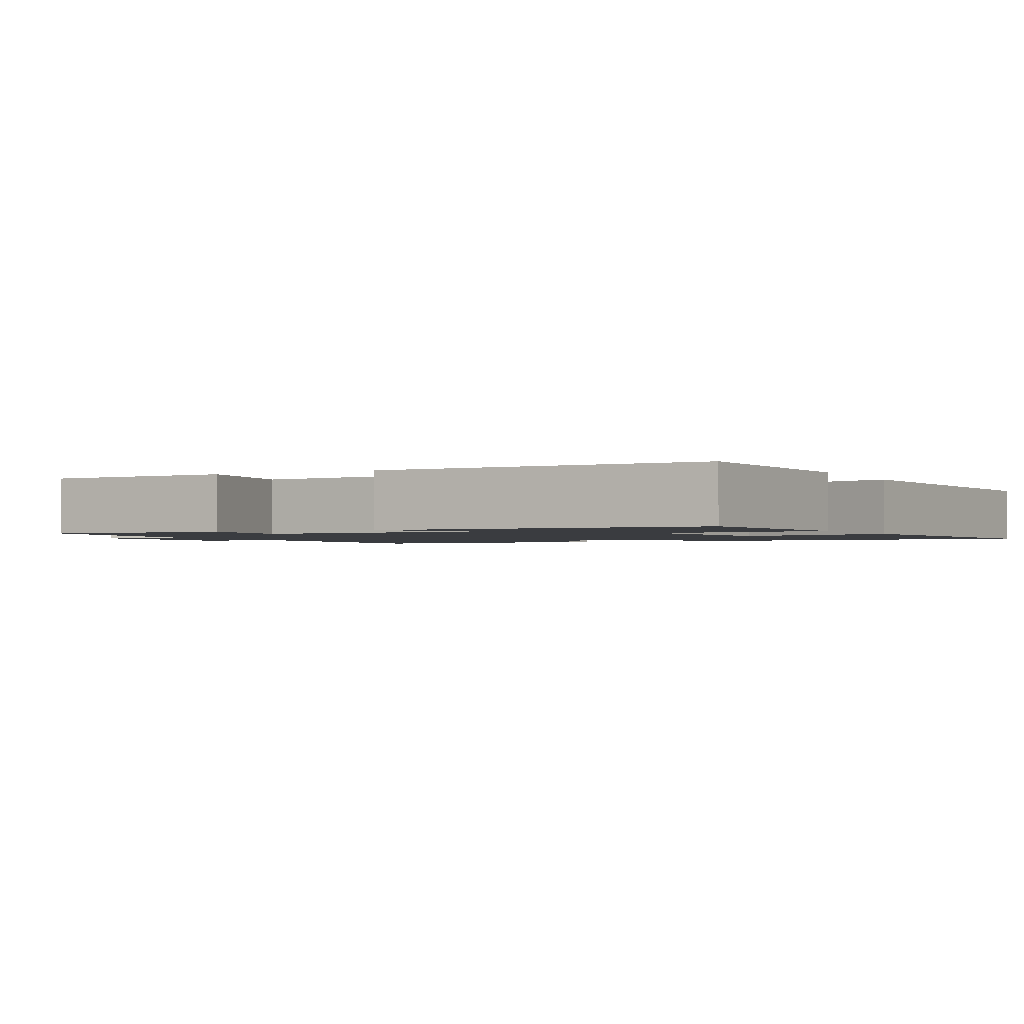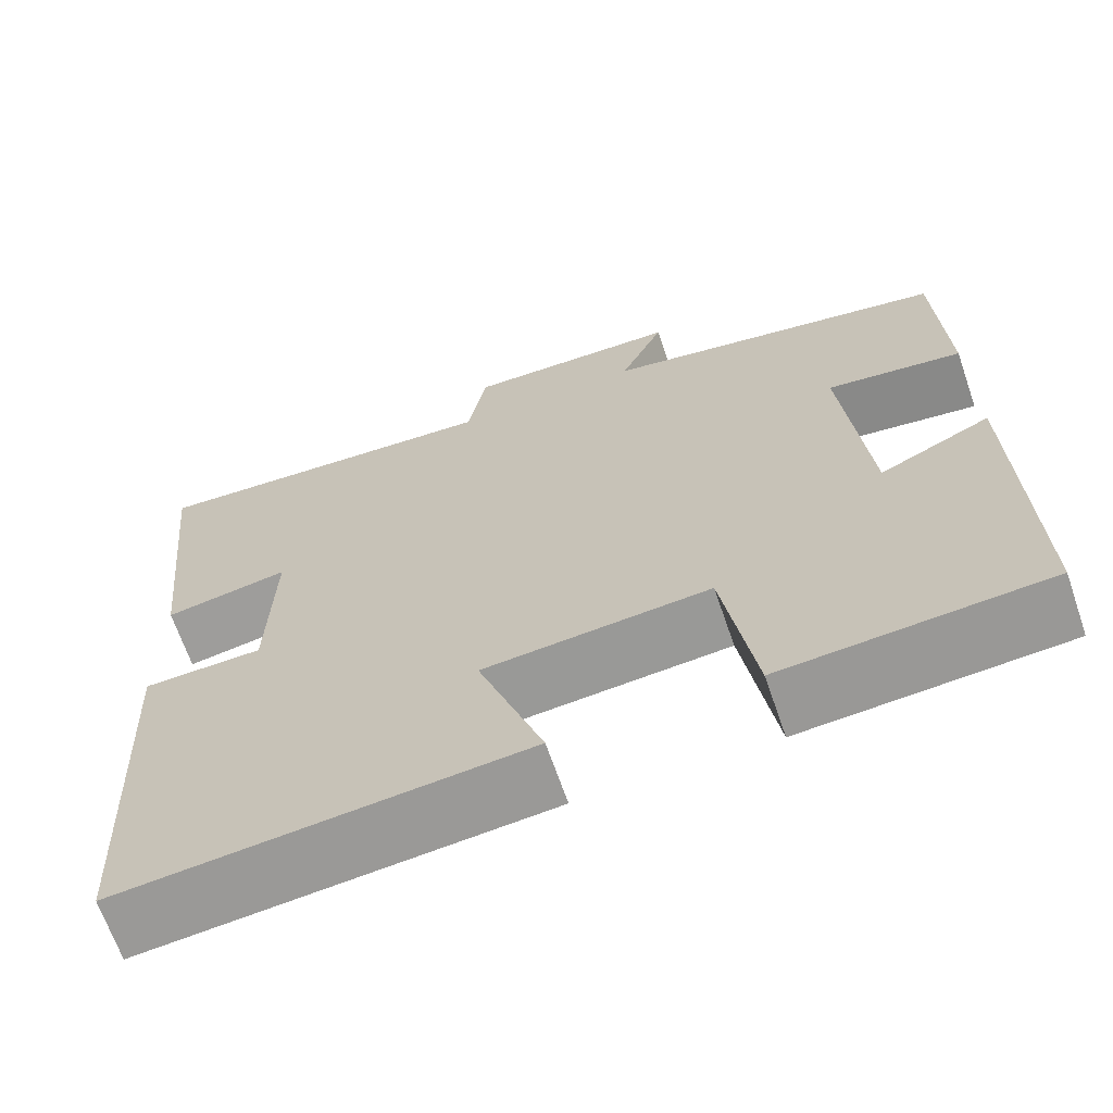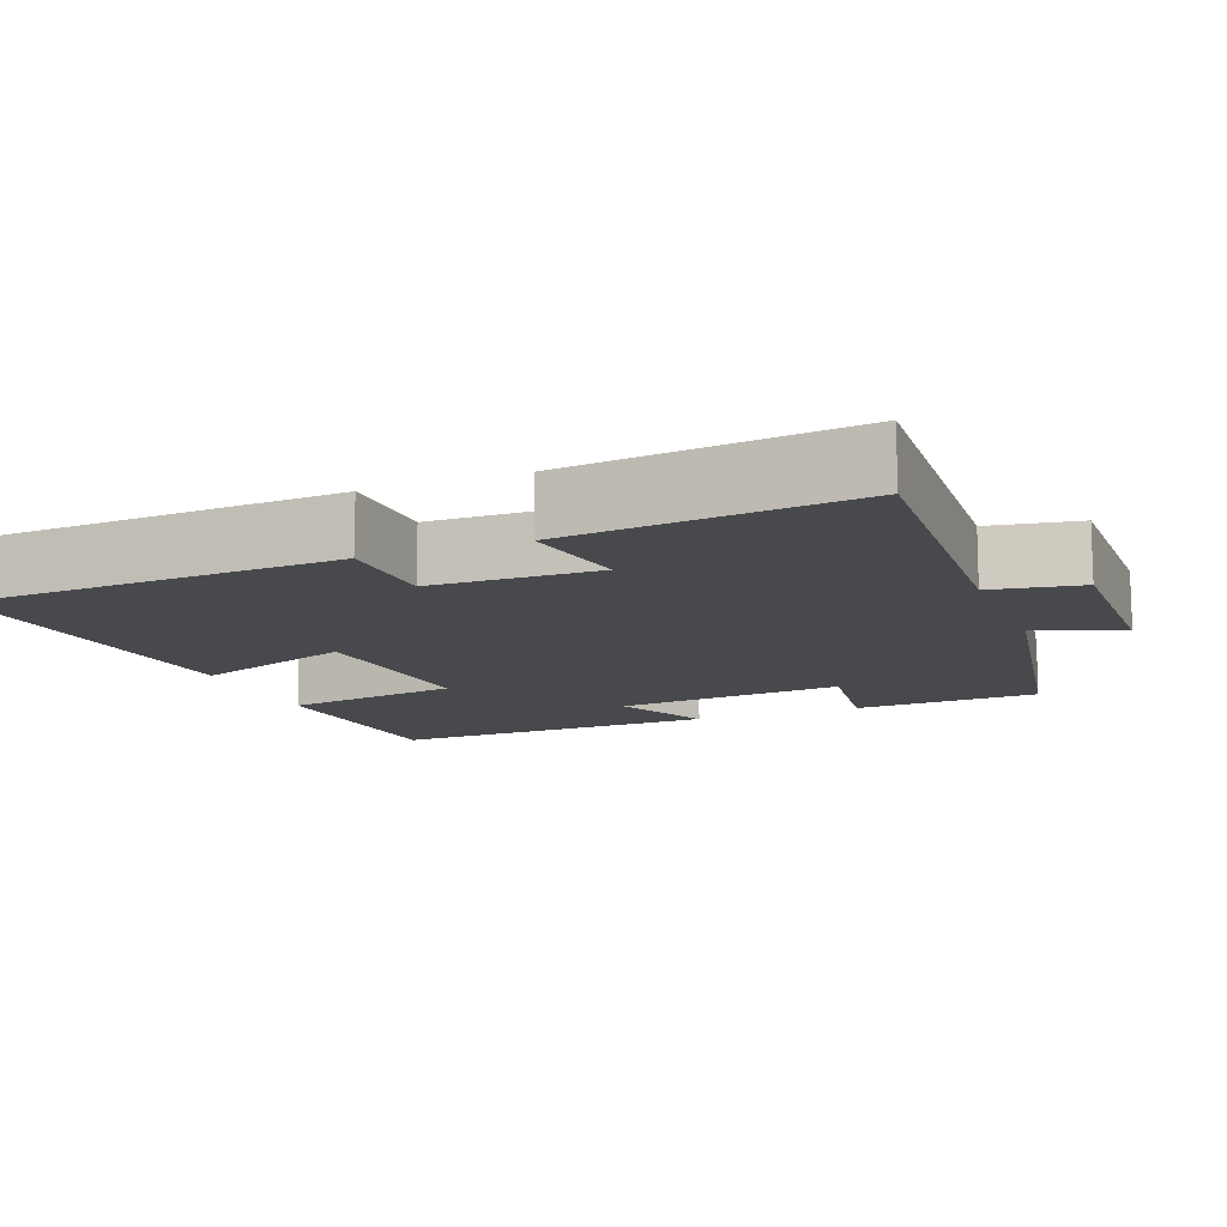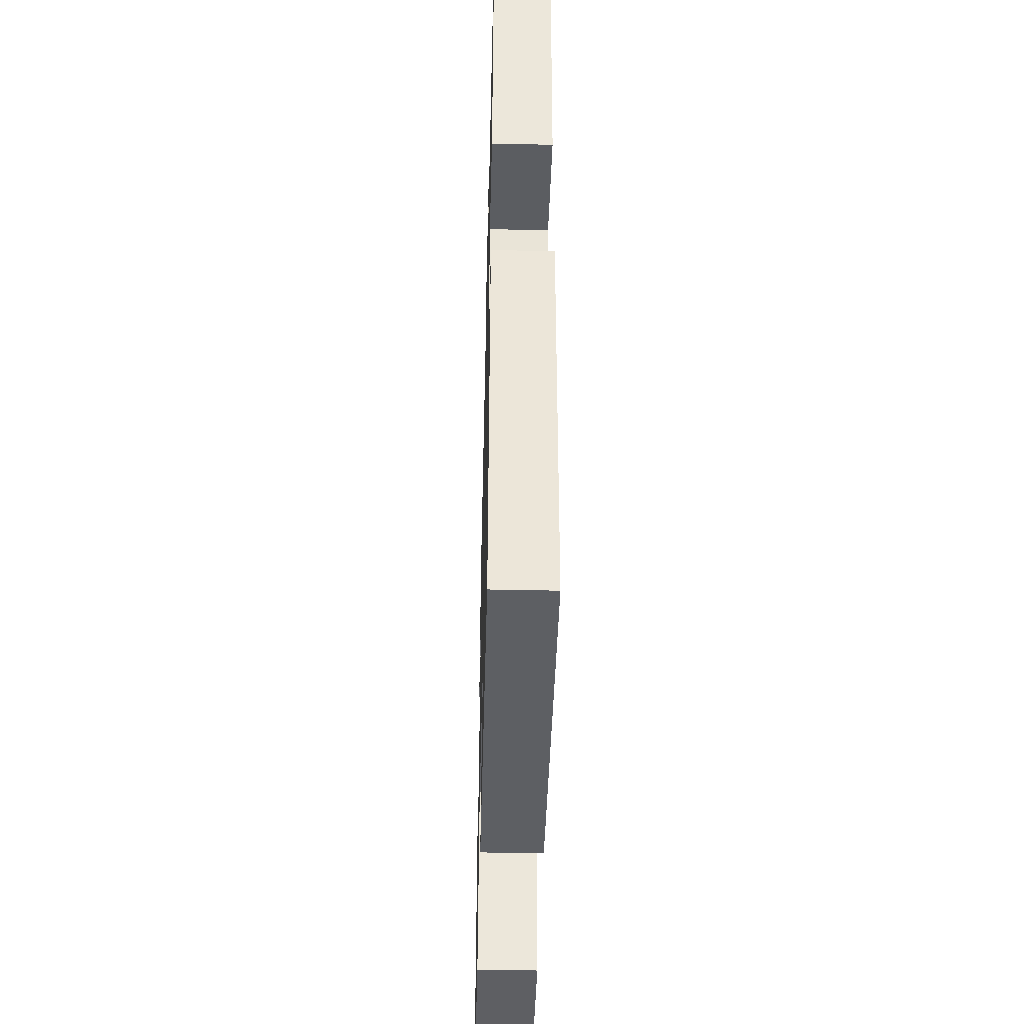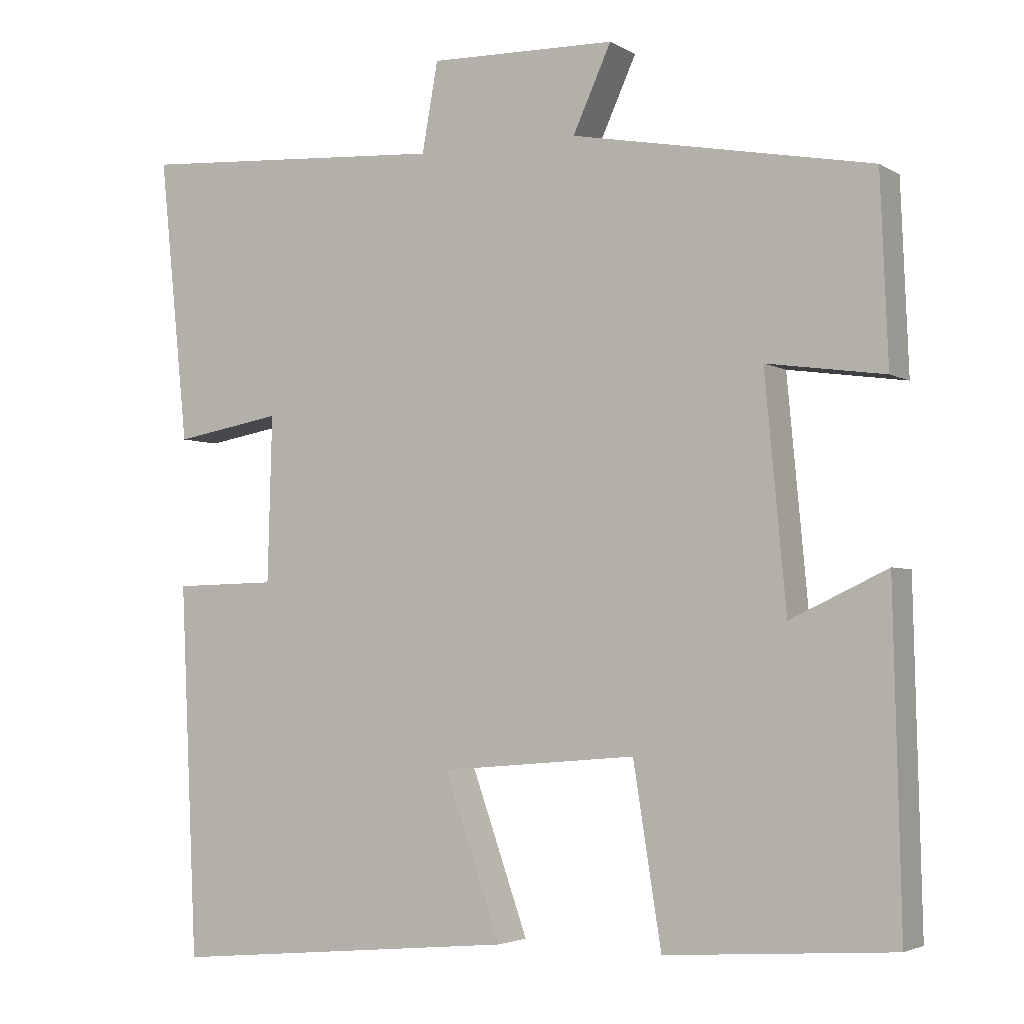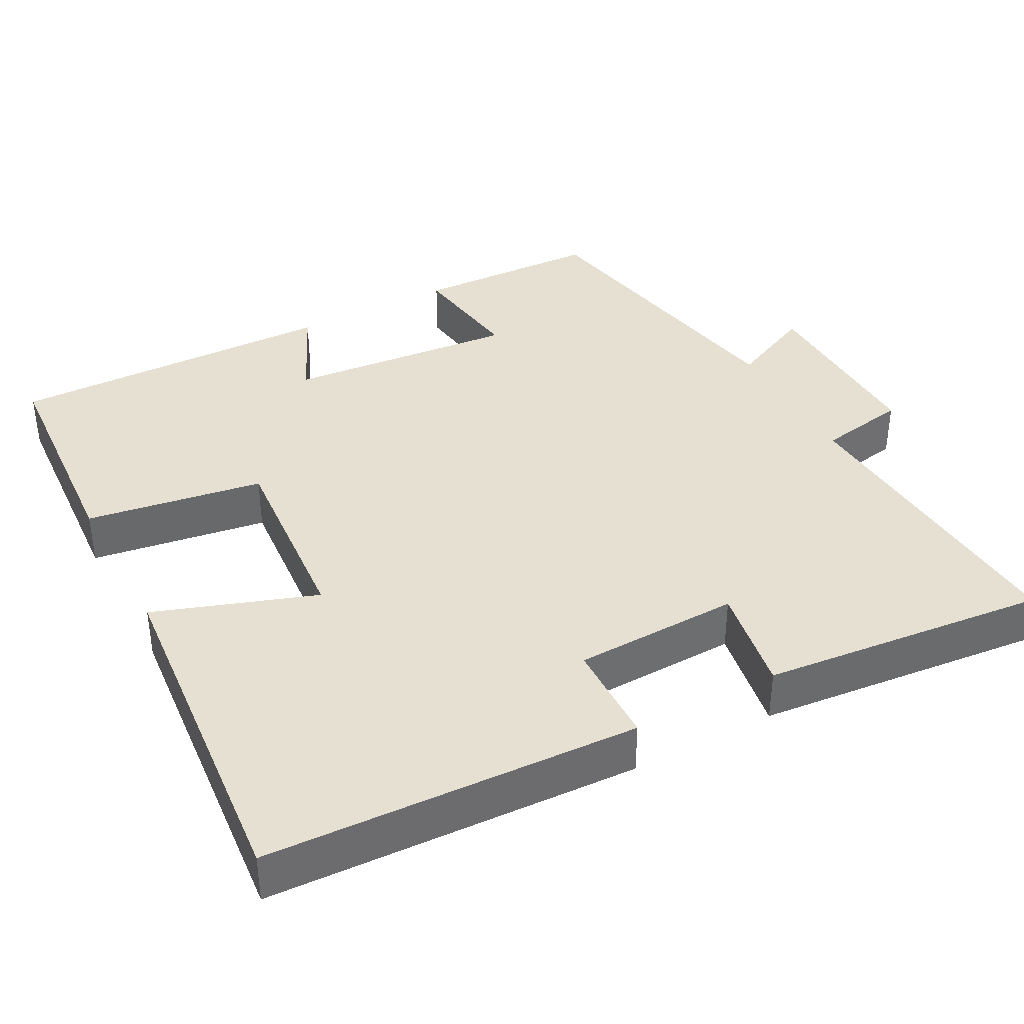
<metadata>
{"format":"obj","ext":"obj","renderer":"f3d","projection":"perspective","resolution":1024,"background":"white","views":[{"elev":-1.6,"azim":117.0,"up":"+Y"},{"elev":-66.9,"azim":19.0,"up":"+Z"},{"elev":-12.4,"azim":-68.2,"up":"+Y"},{"elev":-45.7,"azim":-91.4,"up":"+Z"},{"elev":-3.5,"azim":28.8,"up":"+Z"},{"elev":38.3,"azim":-118.3,"up":"+Y"}]}
</metadata>
<code>
v -0.477 0.07 -0.543
v -0.5 0.07 -0.05
v -0.363 0.07 -0.047
v -0.357 0.07 0.173
v -0.5 0.07 0.148
v -0.539 0.07 0.527
v -0.126 0.07 0.5
v -0.105 0.07 0.618
v 0.143 0.07 0.612
v 0.092 0.07 0.5
v 0.49 0.07 0.425
v 0.5 0.07 0.179
v 0.344 0.07 0.201
v 0.372 0.07 -0.103
v 0.5 0.07 -0.043
v 0.51 0.07 -0.479
v 0.208 0.07 -0.5
v 0.171 0.07 -0.265
v -0.089 0.07 -0.287
v -0.014 0.07 -0.5
v -0.477 0 -0.543
v -0.5 0 -0.05
v -0.363 0 -0.047
v -0.357 0 0.173
v -0.5 0 0.148
v -0.539 0 0.527
v -0.126 0 0.5
v -0.105 0 0.618
v 0.143 0 0.612
v 0.092 0 0.5
v 0.49 0 0.425
v 0.5 0 0.179
v 0.344 0 0.201
v 0.372 0 -0.103
v 0.5 0 -0.043
v 0.51 0 -0.479
v 0.208 0 -0.5
v 0.171 0 -0.265
v -0.089 0 -0.287
v -0.014 0 -0.5
f 19 20 1 2
f 18 19 2 3
f 15 16 17 18
f 14 15 18
f 13 14 18 3
f 10 11 12 13
f 10 13 3 4
f 7 8 9 10
f 7 10 4 5
f 5 6 7
f 22 21 40 39
f 23 22 39 38
f 38 37 36 35
f 38 35 34
f 23 38 34 33
f 33 32 31 30
f 24 23 33 30
f 30 29 28 27
f 25 24 30 27
f 27 26 25
f 1 21 22 2
f 2 22 23 3
f 3 23 24 4
f 4 24 25 5
f 5 25 26 6
f 6 26 27 7
f 7 27 28 8
f 8 28 29 9
f 9 29 30 10
f 10 30 31 11
f 11 31 32 12
f 12 32 33 13
f 13 33 34 14
f 14 34 35 15
f 15 35 36 16
f 16 36 37 17
f 17 37 38 18
f 18 38 39 19
f 19 39 40 20
f 20 40 21 1

</code>
